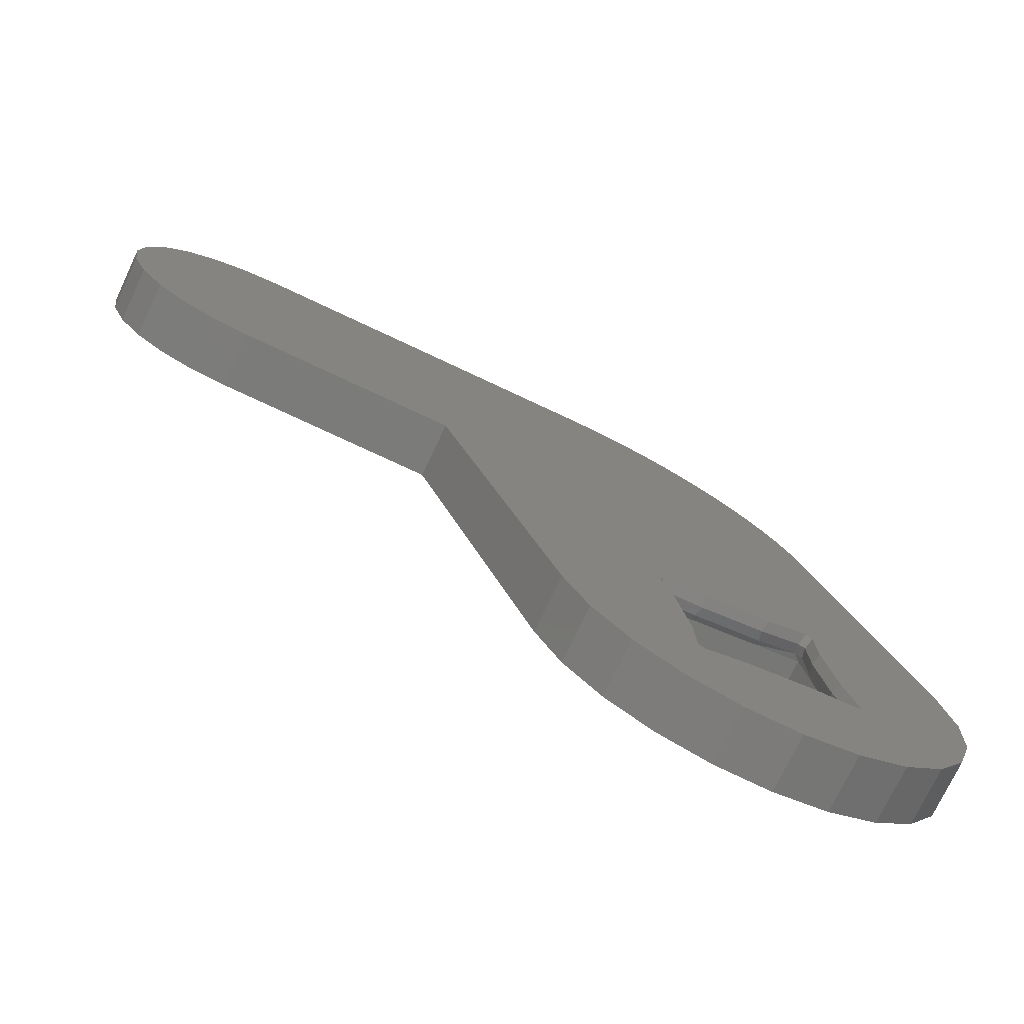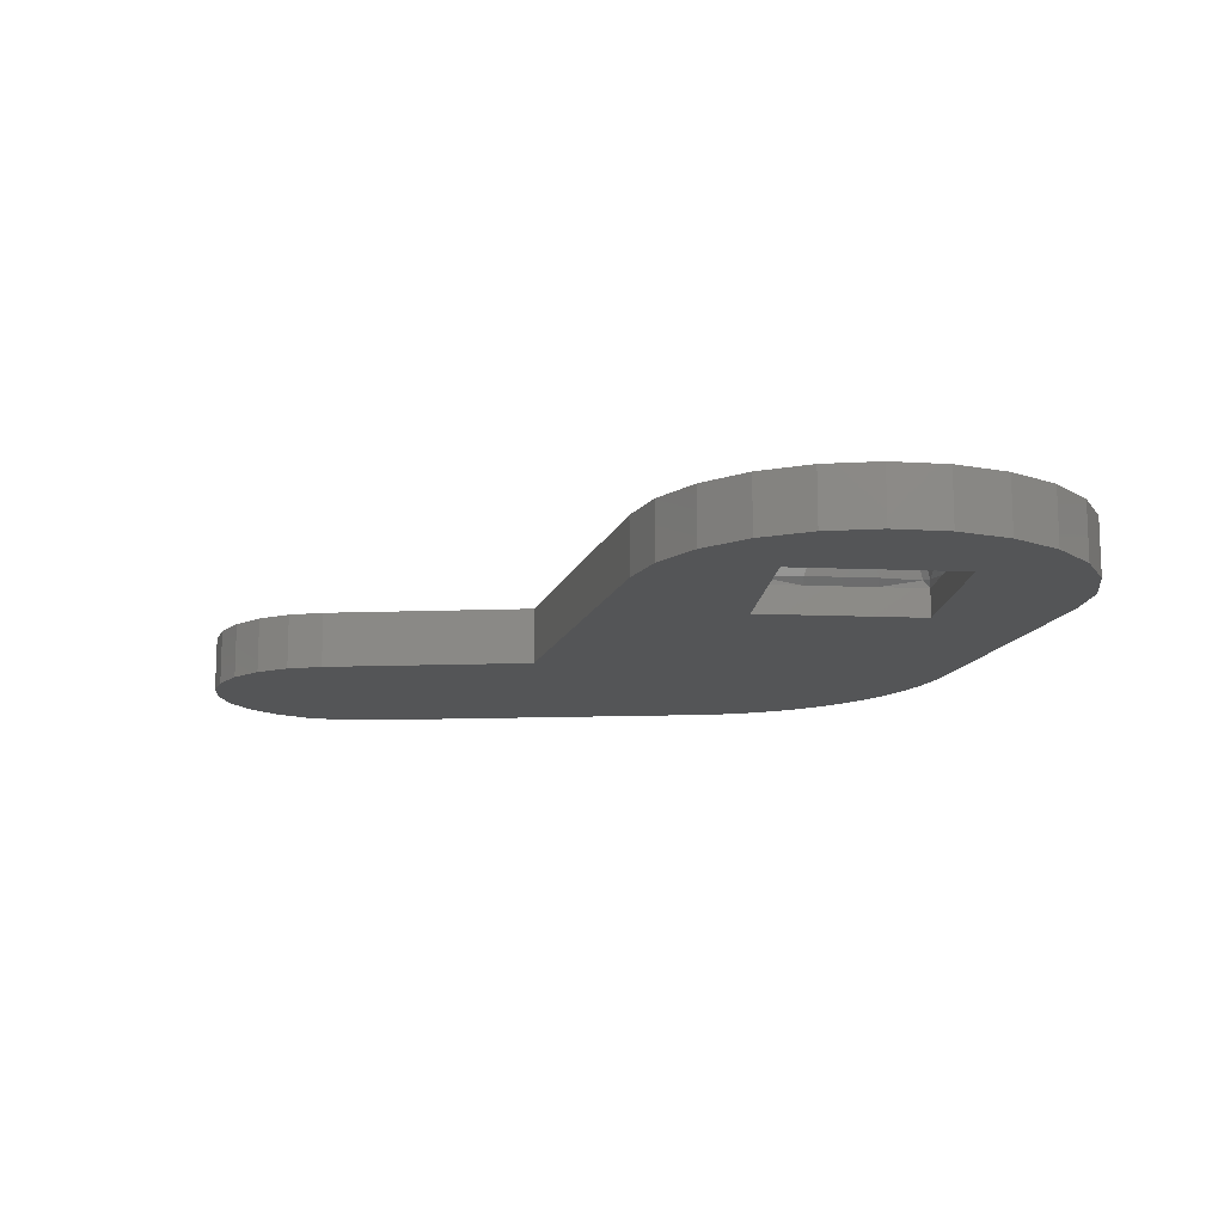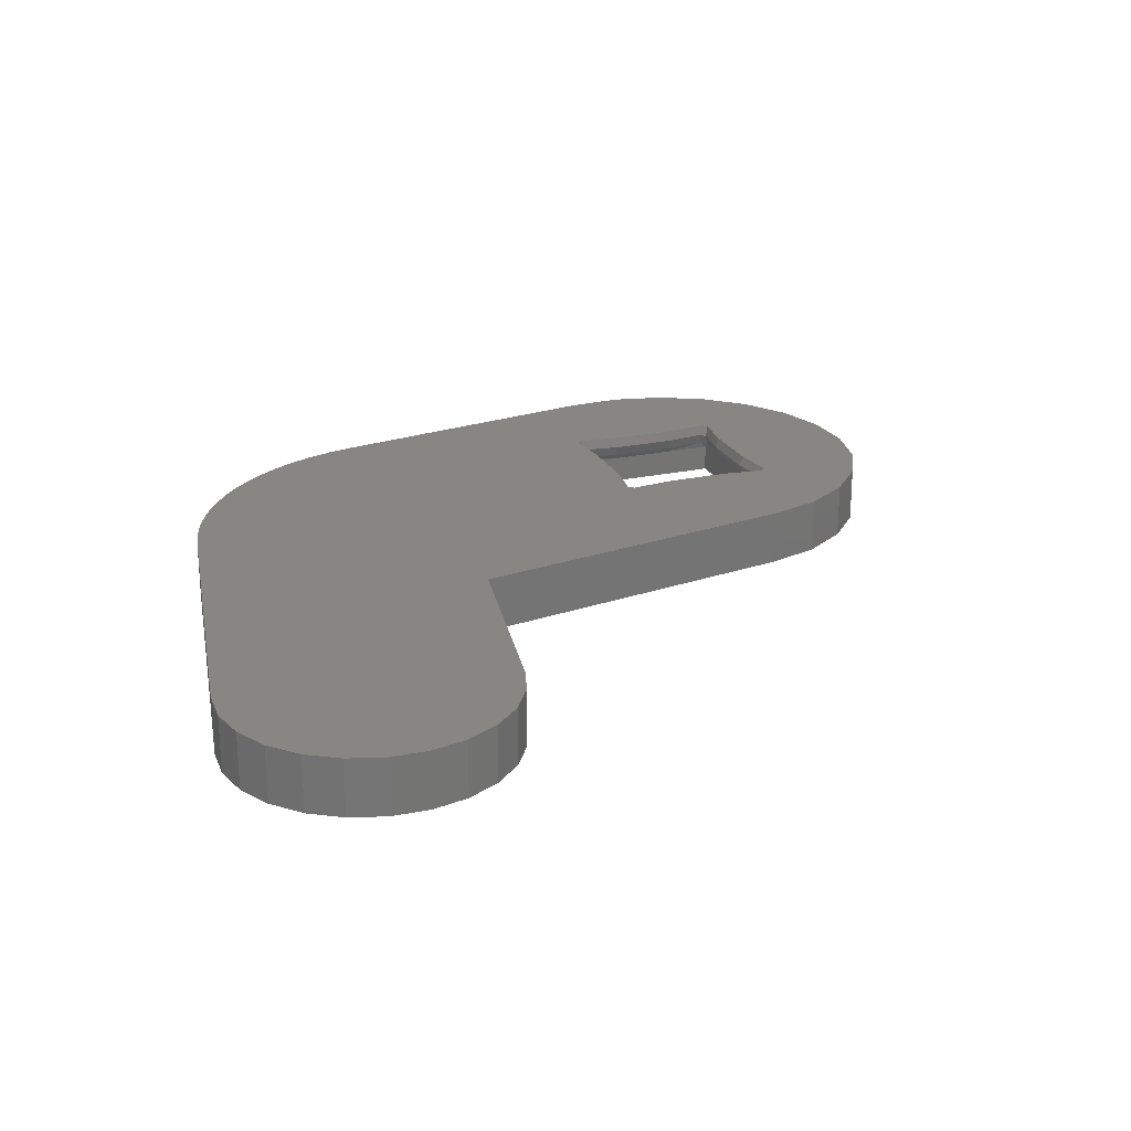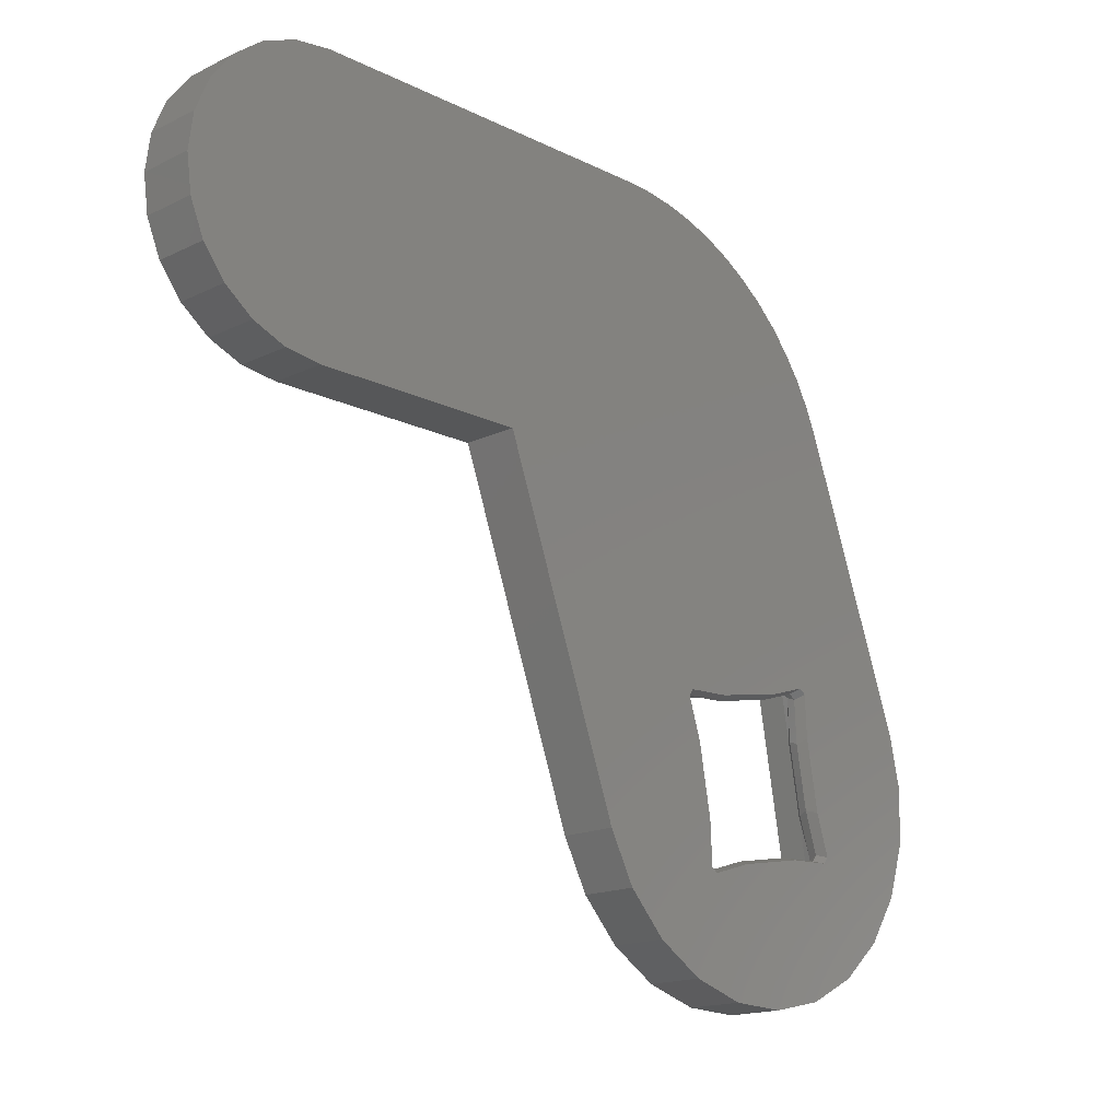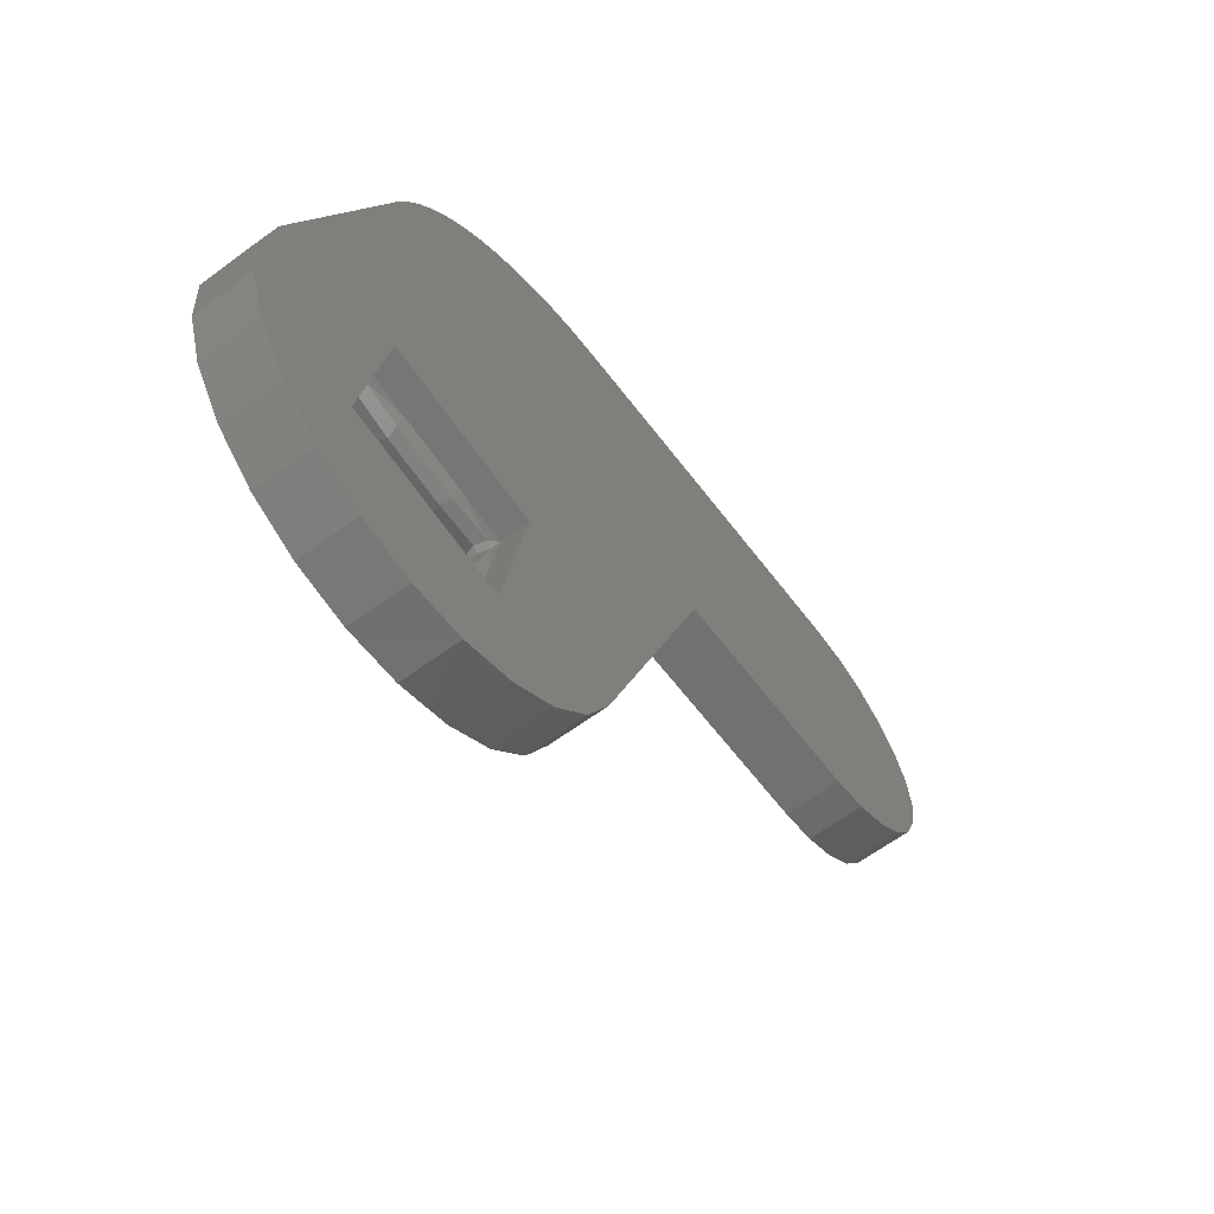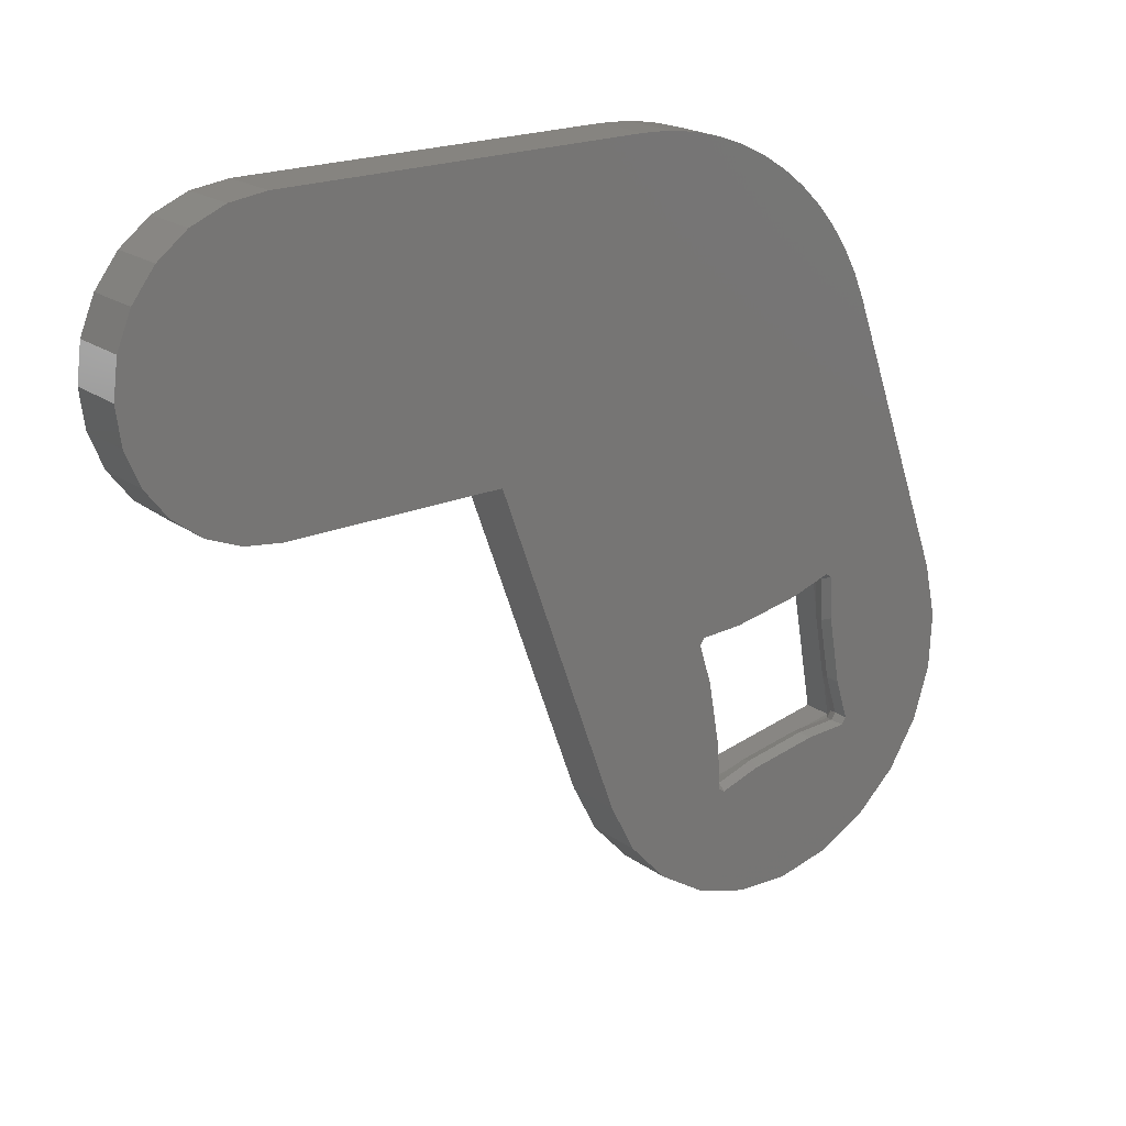
<metadata>
{"format":"stl","ext":"stl","renderer":"f3d","projection":"perspective","resolution":1024,"background":"white","views":[{"elev":-74.0,"azim":-25.3,"up":"+Y"},{"elev":-13.7,"azim":4.7,"up":"+Z"},{"elev":22.8,"azim":-100.8,"up":"+Z"},{"elev":-16.5,"azim":-45.3,"up":"+Y"},{"elev":-62.1,"azim":127.0,"up":"+Y"},{"elev":20.4,"azim":-38.1,"up":"+Y"}]}
</metadata>
<code>
# stl→obj: 144 verts, 288 faces
v -95.29 262.4 1.256
v -95.28 262.6 1.006
v -94.98 260.9 1.006
v -99.43 261.6 1.256
v -96.96 262.1 1.256
v -99.28 261.5 1.631
v -97.07 261.9 1.631
v -100.9 261.6 2.006
v -101.1 261.3 2.006
v -100.8 261.5 1.631
v -101 261.2 1.631
v -95.23 260.9 1.256
v -95.39 262.2 1.631
v -95.33 260.7 1.631
v -98.43 256 1.006
v -100.2 255.7 1.006
v -99.91 255.8 1.256
v -96.15 256.8 1.631
v -98.37 256.4 1.631
v -96.01 256.7 2.006
v -98.47 256.2 2.006
v -101.2 261.6 1.006
v -101.1 261.3 1.256
v -100.9 259.9 1.006
v -99.81 255.9 1.631
v -99.91 255.8 2.006
v -95.52 262.5 1.256
v -95.62 262.4 1.631
v -94.5 256.7 1.256
v -94.33 257 1.256
v -94.24 256.7 1.006
v -97.01 262.3 1.006
v -100.6 259.9 1.256
v -100.5 259.8 1.631
v -100.2 257.4 1.256
v -100.1 257.6 1.631
v -96.96 262.1 2.006
v -95.52 262.5 2.006
v -100.5 257.4 1.006
v -94.94 258.5 1.631
v -94.79 258.4 1.256
v -94.48 257.1 1.631
v -99.47 261.9 1.006
v -100.6 259.9 2.006
v -100.2 257.4 2.006
v -100 256.1 1.631
v -100.1 255.9 2.006
v -94.55 258.4 1.006
v -95.97 256.4 1.006
v -94.64 256.8 1.631
v -94.5 256.7 2.006
v -95.23 260.9 2.006
v -94.79 258.4 2.006
v -95.29 262.4 2.006
v -100.1 255.9 1.256
v -98.47 256.2 1.256
v -94.33 257 2.006
v -100.9 261.6 1.256
v -101.2 261.6 0.005719
v -95.28 262.6 0.005719
v -100.2 255.7 0.005719
v -96.01 256.7 1.256
v -94.24 256.7 0.005719
v -99.43 261.6 2.006
v -90.67 261.7 0.005719
v -90.67 261.7 2.006
v -90.25 259.8 0.005719
v -90.25 259.8 2.006
v -100.9 252.4 0.005719
v -99.02 251.8 0.005719
v -100.9 252.4 2.006
v -99.02 251.8 2.006
v -109.1 268.4 2.006
v -109.1 268.4 0.005719
v -104.8 256.6 2.006
v -104.8 256.6 0.005719
v -120.3 269.9 0.005719
v -119.2 269.1 0.005719
v -120.3 269.9 2.006
v -119.2 269.1 2.006
v -103.9 254.9 2.006
v -103.9 254.9 0.005719
v -94.75 272.8 0.005719
v -94.75 272.8 2.006
v -94.35 271.8 0.005719
v -94.35 271.8 2.006
v -101.7 278.2 2.006
v -100.7 278 2.006
v -99.79 277.6 2.006
v -98.88 277.1 2.006
v -98.01 276.6 2.006
v -97.21 276 2.006
v -96.48 275.3 2.006
v -95.82 274.5 2.006
v -95.24 273.7 2.006
v -93.42 253 2.006
v -91.97 254.3 2.006
v -90.92 256 2.006
v -90.33 257.9 2.006
v -121.7 273.4 2.006
v -121.6 272.1 2.006
v -121.6 274.7 2.006
v -121.1 275.9 2.006
v -121.1 270.9 2.006
v -120.3 277 2.006
v -119.2 277.7 2.006
v -118 278.2 2.006
v -118 268.6 2.006
v -116.7 278.4 2.006
v -116.7 268.4 2.006
v -103.7 278.4 2.006
v -102.5 253.4 2.006
v -102.7 278.4 2.006
v -97.06 251.7 2.006
v -95.15 252.1 2.006
v -93.42 253 0.005719
v -91.97 254.3 0.005719
v -119.2 277.7 0.005719
v -120.3 277 0.005719
v -102.5 253.4 0.005719
v -90.33 257.9 0.005719
v -90.92 256 0.005719
v -97.06 251.7 0.005719
v -95.15 252.1 0.005719
v -116.7 268.4 0.005719
v -101.7 278.2 0.005719
v -102.7 278.4 0.005719
v -121.6 274.7 0.005719
v -121.7 273.4 0.005719
v -96.48 275.3 0.005719
v -97.21 276 0.005719
v -121.6 272.1 0.005719
v -121.1 270.9 0.005719
v -118 268.6 0.005719
v -95.82 274.5 0.005719
v -103.7 278.4 0.005719
v -116.7 278.4 0.005719
v -121.1 275.9 0.005719
v -100.7 278 0.005719
v -98.01 276.6 0.005719
v -98.88 277.1 0.005719
v -99.79 277.6 0.005719
v -95.24 273.7 0.005719
v -118 278.2 0.005719
f 1 2 3
f 4 5 6
f 7 6 5
f 8 9 10
f 11 10 9
f 1 12 13
f 14 13 12
f 15 16 17
f 18 19 20
f 21 20 19
f 22 23 24
f 19 25 21
f 26 21 25
f 5 27 7
f 28 7 27
f 29 30 31
f 5 32 27
f 33 34 35
f 36 35 34
f 7 28 37
f 38 37 28
f 24 33 39
f 35 39 33
f 40 41 42
f 30 42 41
f 43 32 4
f 5 4 32
f 44 45 34
f 36 34 45
f 46 47 25
f 26 25 47
f 30 48 31
f 32 2 27
f 31 49 29
f 18 20 50
f 51 50 20
f 52 14 53
f 40 53 14
f 13 54 28
f 38 28 54
f 36 46 35
f 55 35 46
f 17 56 15
f 40 42 53
f 57 53 42
f 22 43 58
f 59 60 22
f 2 22 60
f 43 22 2
f 32 43 2
f 22 24 59
f 61 59 24
f 39 61 24
f 16 61 39
f 62 56 18
f 19 18 56
f 58 10 23
f 11 23 10
f 49 62 29
f 9 44 11
f 34 11 44
f 1 13 27
f 28 27 13
f 1 3 12
f 23 11 33
f 34 33 11
f 39 55 16
f 1 27 2
f 23 22 58
f 42 50 57
f 51 57 50
f 2 60 3
f 63 3 60
f 48 3 63
f 31 48 63
f 42 30 50
f 29 50 30
f 39 35 55
f 56 62 15
f 49 15 62
f 4 6 58
f 10 58 6
f 41 48 30
f 6 64 10
f 8 10 64
f 43 4 58
f 24 23 33
f 16 55 17
f 54 13 52
f 14 52 13
f 56 17 19
f 25 19 17
f 55 46 17
f 25 17 46
f 6 7 64
f 37 64 7
f 12 3 41
f 48 41 3
f 12 41 14
f 40 14 41
f 63 61 31
f 16 31 61
f 49 31 16
f 15 49 16
f 36 45 46
f 47 46 45
f 62 18 29
f 50 29 18
f 65 66 67
f 68 67 66
f 69 70 71
f 72 71 70
f 73 74 75
f 76 75 74
f 77 78 79
f 80 79 78
f 75 76 81
f 82 81 76
f 83 84 85
f 86 85 84
f 87 9 88
f 8 88 9
f 64 88 8
f 89 88 64
f 90 89 64
f 37 90 64
f 91 90 37
f 92 91 37
f 93 92 37
f 38 93 37
f 94 93 38
f 95 94 38
f 54 95 38
f 52 95 54
f 84 95 52
f 53 84 52
f 57 84 53
f 86 84 57
f 66 86 57
f 96 66 57
f 97 66 96
f 98 66 97
f 99 66 98
f 68 66 99
f 100 101 102
f 103 102 101
f 104 103 101
f 105 103 104
f 79 105 104
f 106 105 79
f 80 106 79
f 107 106 80
f 108 107 80
f 109 107 108
f 110 109 108
f 111 109 110
f 73 111 110
f 75 111 73
f 81 111 75
f 112 111 81
f 113 111 112
f 87 113 112
f 71 87 112
f 9 87 71
f 44 9 71
f 47 44 71
f 72 47 71
f 45 44 47
f 26 47 72
f 21 26 72
f 114 21 72
f 20 21 114
f 115 20 114
f 51 20 115
f 96 51 115
f 57 51 96
f 116 117 96
f 97 96 117
f 118 119 106
f 105 106 119
f 81 82 112
f 120 112 82
f 85 86 65
f 66 65 86
f 67 68 121
f 99 121 68
f 121 99 122
f 98 122 99
f 122 98 117
f 97 117 98
f 70 123 72
f 114 72 123
f 124 116 115
f 96 115 116
f 120 69 112
f 71 112 69
f 123 124 114
f 115 114 124
f 125 74 110
f 73 110 74
f 126 127 87
f 113 87 127
f 102 128 100
f 129 100 128
f 130 131 93
f 92 93 131
f 101 132 104
f 133 104 132
f 78 134 80
f 108 80 134
f 130 93 135
f 94 135 93
f 136 137 111
f 109 111 137
f 103 138 102
f 128 102 138
f 100 129 101
f 132 101 129
f 127 136 113
f 111 113 136
f 134 125 108
f 110 108 125
f 139 126 88
f 87 88 126
f 104 133 79
f 77 79 133
f 140 141 91
f 90 91 141
f 142 139 89
f 88 89 139
f 135 94 143
f 95 143 94
f 144 118 107
f 106 107 118
f 141 142 90
f 89 90 142
f 105 119 103
f 138 103 119
f 143 95 83
f 84 83 95
f 131 140 92
f 91 92 140
f 137 144 109
f 107 109 144
f 129 128 132
f 133 132 128
f 138 133 128
f 77 133 138
f 119 77 138
f 78 77 119
f 118 78 119
f 134 78 118
f 144 134 118
f 125 134 144
f 137 125 144
f 74 125 137
f 136 74 137
f 76 74 136
f 82 76 136
f 120 82 136
f 127 120 136
f 126 120 127
f 59 120 126
f 69 120 59
f 61 69 59
f 70 69 61
f 63 70 61
f 123 70 63
f 124 123 63
f 116 124 63
f 126 139 59
f 60 59 139
f 142 60 139
f 141 60 142
f 140 60 141
f 131 60 140
f 130 60 131
f 135 60 130
f 143 60 135
f 63 60 143
f 83 63 143
f 85 63 83
f 65 63 85
f 116 63 65
f 117 116 65
f 122 117 65
f 121 122 65
f 67 121 65

</code>
